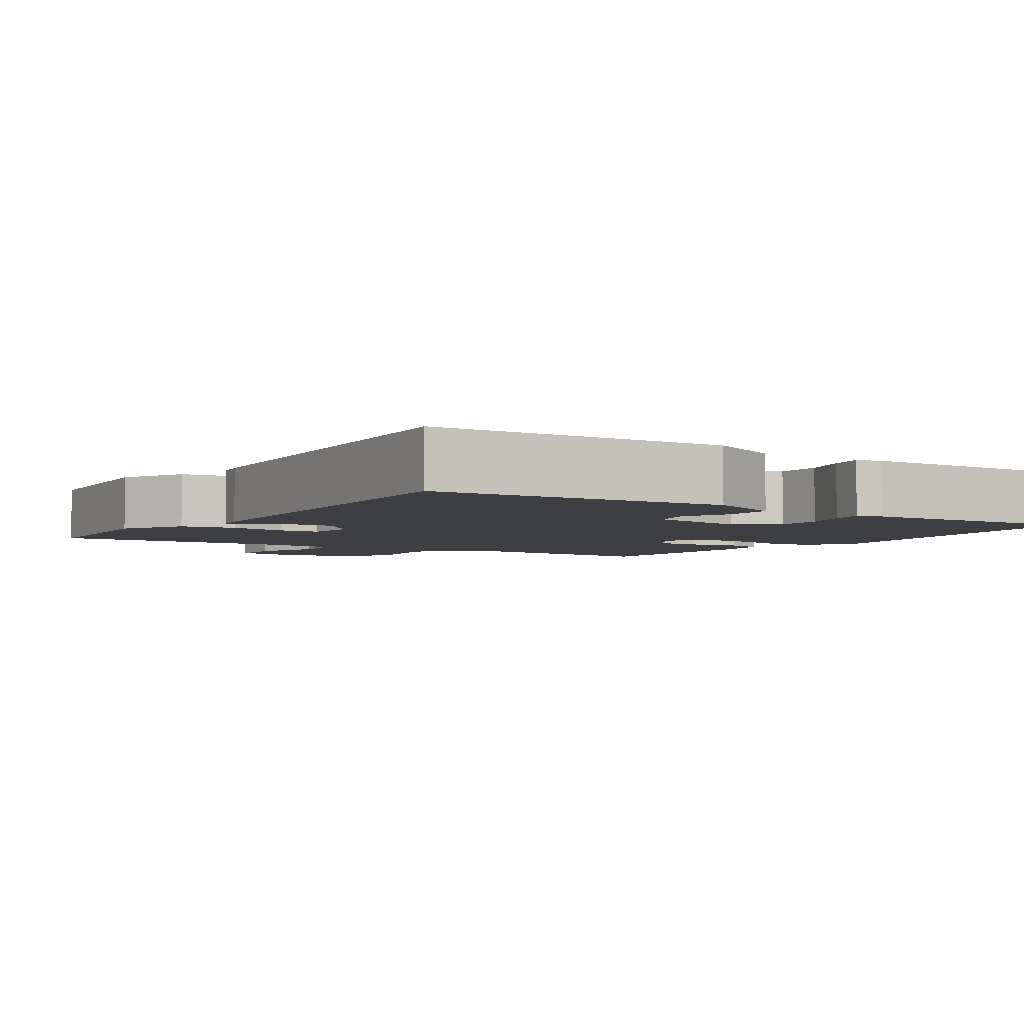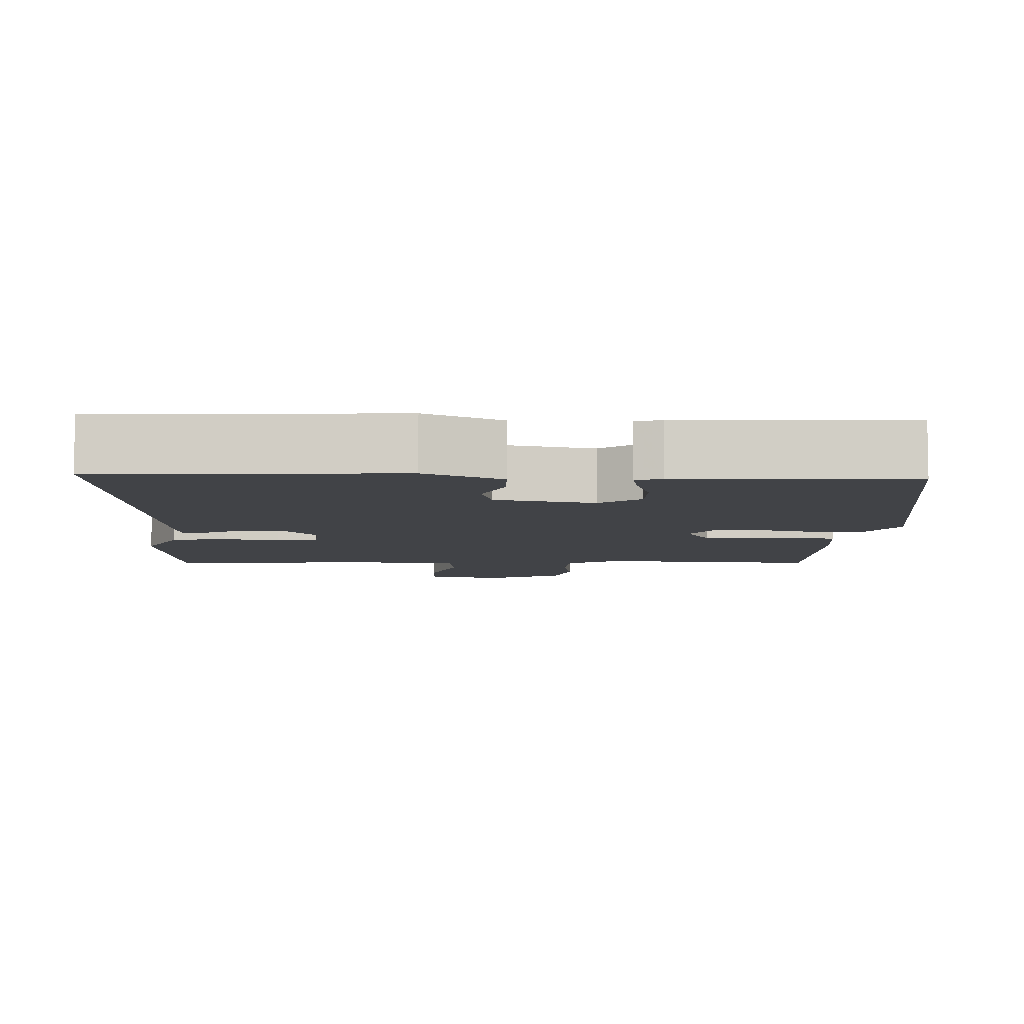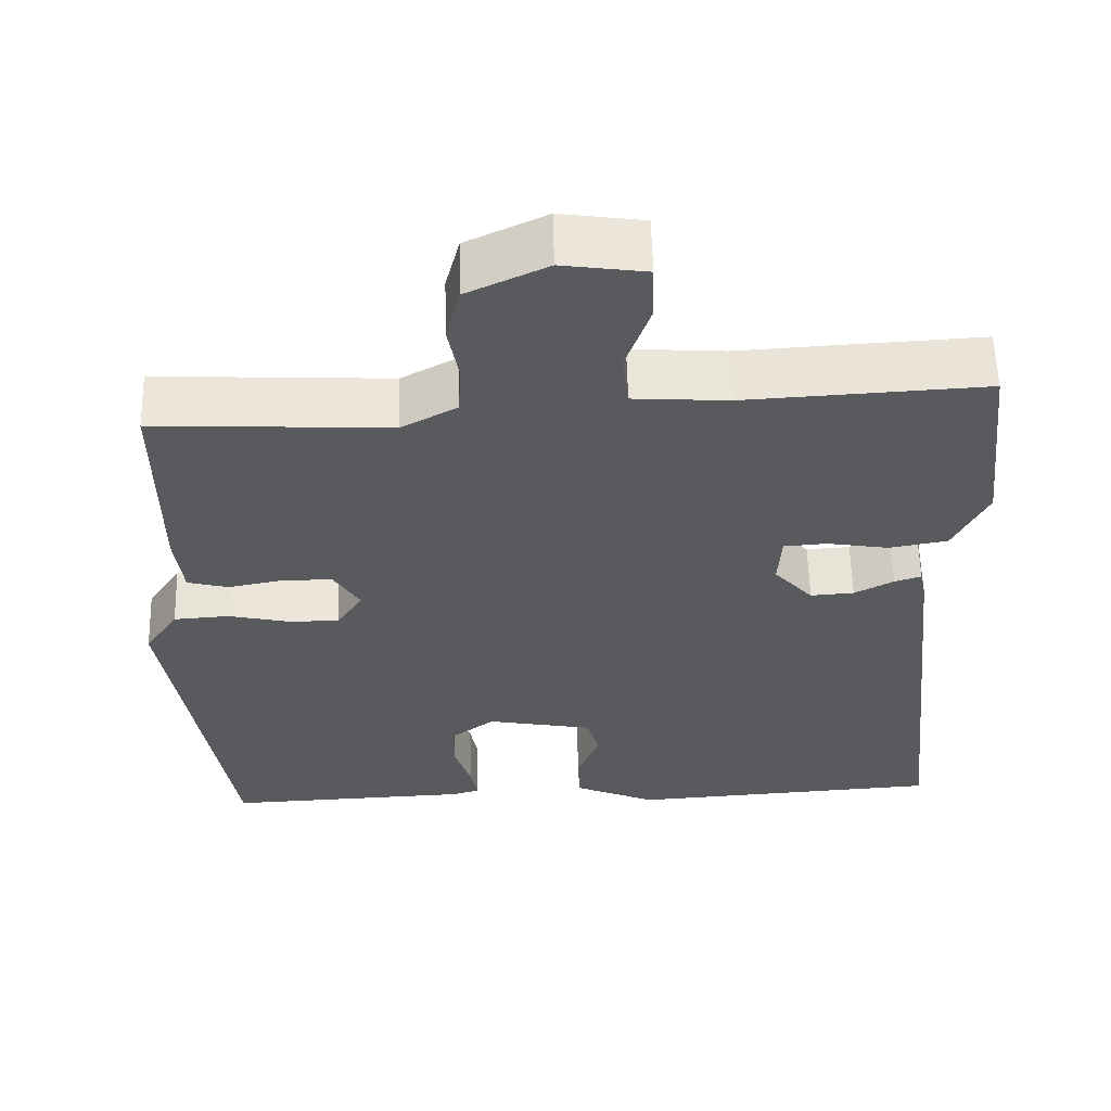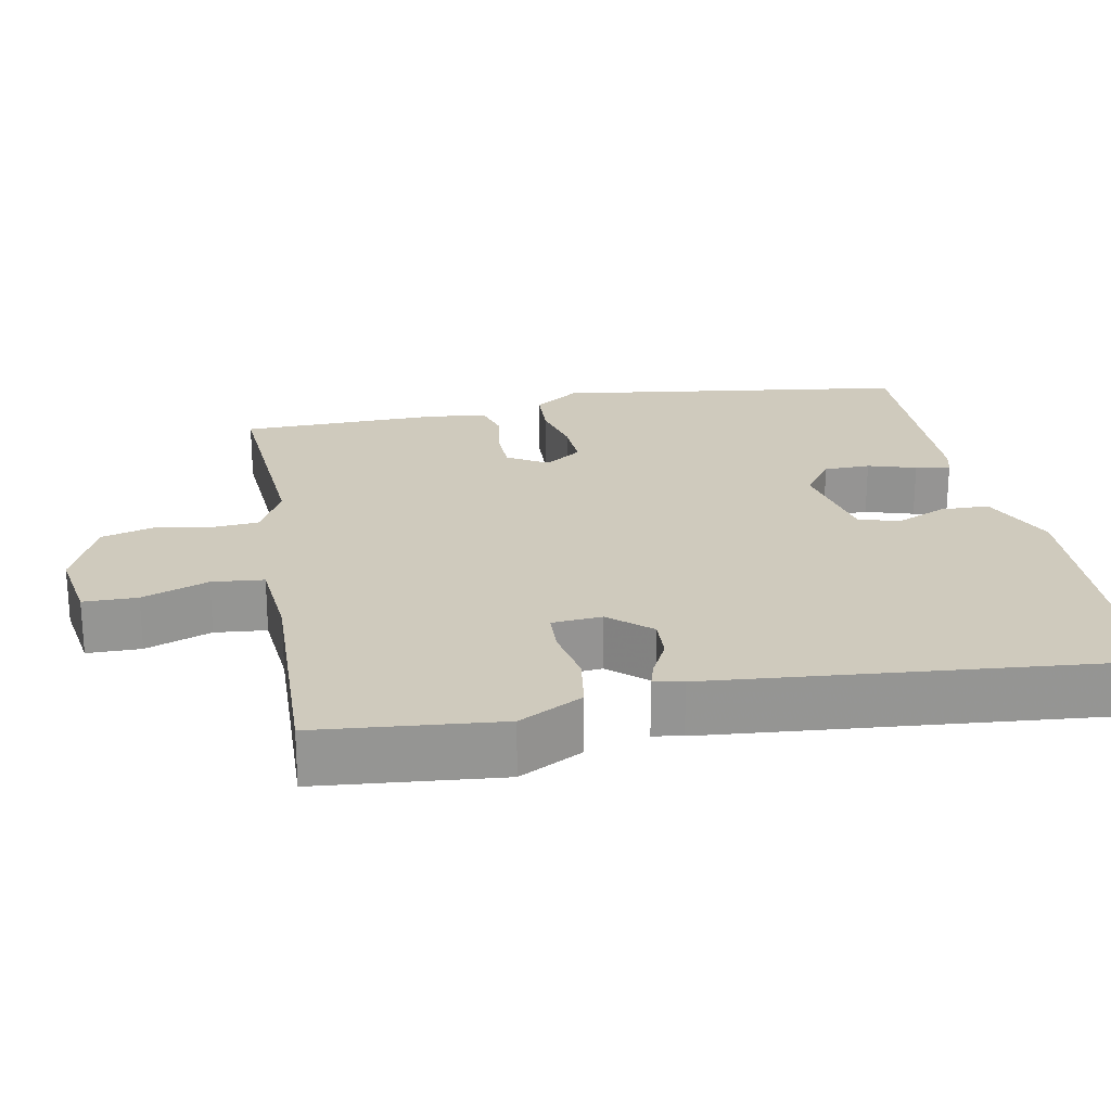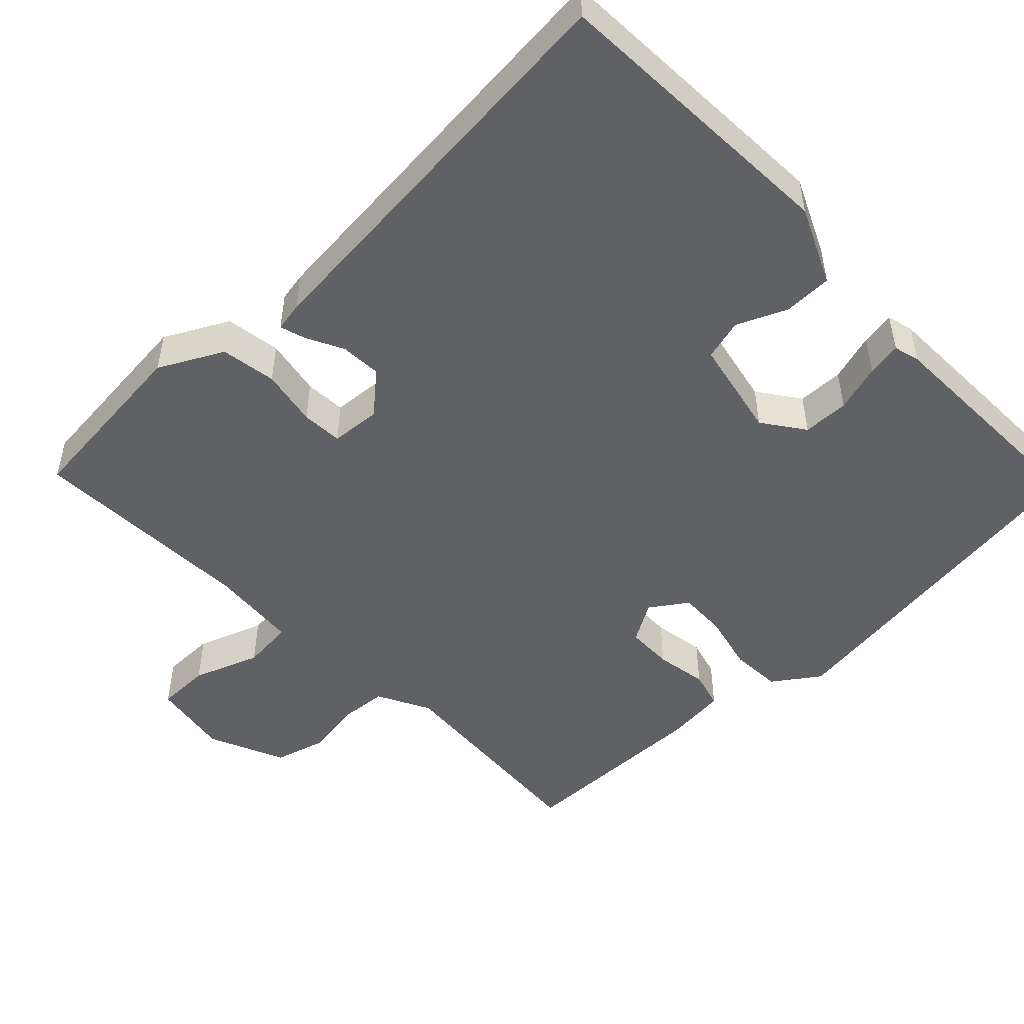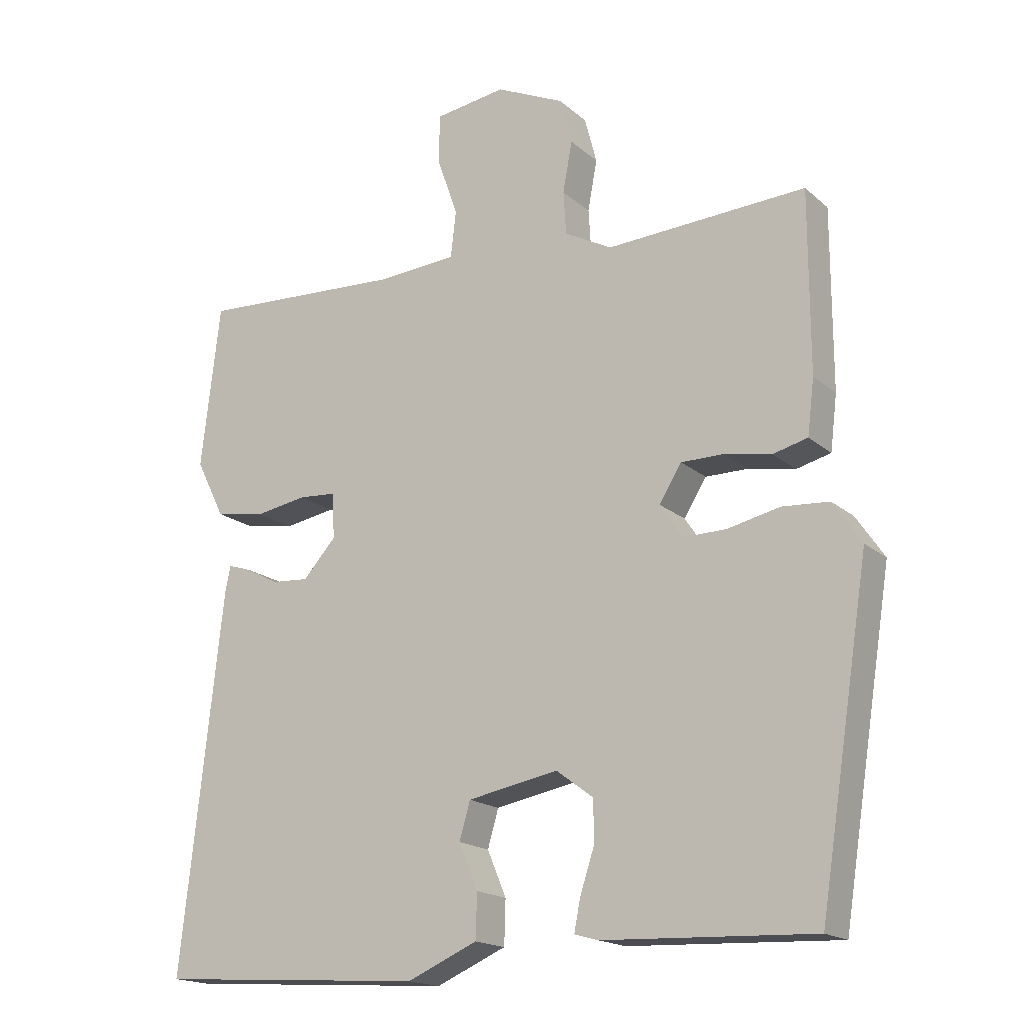
<metadata>
{"format":"obj","ext":"obj","renderer":"f3d","projection":"perspective","resolution":1024,"background":"white","views":[{"elev":-4.1,"azim":145.4,"up":"+Y"},{"elev":-7.1,"azim":177.3,"up":"+Y"},{"elev":58.1,"azim":-1.5,"up":"+Z"},{"elev":23.0,"azim":78.1,"up":"+Y"},{"elev":-49.5,"azim":132.8,"up":"+Y"},{"elev":-17.7,"azim":-148.0,"up":"+Z"}]}
</metadata>
<code>
v -0.48 0.07 0.503
v -0.185 0.07 0.488
v -0.115 0.07 0.526
v -0.111 0.07 0.59
v -0.125 0.07 0.665
v -0.107 0.07 0.734
v -0.006 0.07 0.781
v 0.099 0.07 0.766
v 0.101 0.07 0.694
v 0.07 0.07 0.605
v 0.078 0.07 0.536
v 0.197 0.07 0.528
v 0.5 0.07 0.545
v 0.528 0.07 0.302
v 0.485 0.07 0.216
v 0.411 0.07 0.203
v 0.334 0.07 0.216
v 0.279 0.07 0.212
v 0.275 0.07 0.145
v 0.324 0.07 0.091
v 0.379 0.07 0.095
v 0.428 0.07 0.121
v 0.462 0.07 0.132
v 0.47 0.07 0.093
v 0.531 0.07 -0.463
v 0.134 0.07 -0.489
v 0.03 0.07 -0.444
v 0.028 0.07 -0.379
v 0.056 0.07 -0.312
v 0.04 0.07 -0.257
v -0.094 0.07 -0.232
v -0.149 0.07 -0.273
v -0.149 0.07 -0.335
v -0.128 0.07 -0.399
v -0.119 0.07 -0.445
v -0.154 0.07 -0.455
v -0.464 0.07 -0.468
v -0.539 0.07 0.005
v -0.497 0.07 0.067
v -0.428 0.07 0.072
v -0.351 0.07 0.055
v -0.287 0.07 0.054
v -0.254 0.07 0.104
v -0.287 0.07 0.157
v -0.35 0.07 0.157
v -0.419 0.07 0.144
v -0.47 0.07 0.157
v -0.48 0.07 0.238
v -0.48 0 0.503
v -0.185 0 0.488
v -0.115 0 0.526
v -0.111 0 0.59
v -0.125 0 0.665
v -0.107 0 0.734
v -0.006 0 0.781
v 0.099 0 0.766
v 0.101 0 0.694
v 0.07 0 0.605
v 0.078 0 0.536
v 0.197 0 0.528
v 0.5 0 0.545
v 0.528 0 0.302
v 0.485 0 0.216
v 0.411 0 0.203
v 0.334 0 0.216
v 0.279 0 0.212
v 0.275 0 0.145
v 0.324 0 0.091
v 0.379 0 0.095
v 0.428 0 0.121
v 0.462 0 0.132
v 0.47 0 0.093
v 0.531 0 -0.463
v 0.134 0 -0.489
v 0.03 0 -0.444
v 0.028 0 -0.379
v 0.056 0 -0.312
v 0.04 0 -0.257
v -0.094 0 -0.232
v -0.149 0 -0.273
v -0.149 0 -0.335
v -0.128 0 -0.399
v -0.119 0 -0.445
v -0.154 0 -0.455
v -0.464 0 -0.468
v -0.539 0 0.005
v -0.497 0 0.067
v -0.428 0 0.072
v -0.351 0 0.055
v -0.287 0 0.054
v -0.254 0 0.104
v -0.287 0 0.157
v -0.35 0 0.157
v -0.419 0 0.144
v -0.47 0 0.157
v -0.48 0 0.238
f 48 1 2
f 47 48 2
f 46 47 2
f 45 46 2
f 44 45 2 3
f 43 44 3
f 39 40 41
f 38 39 41
f 37 38 41
f 36 37 41
f 35 36 41
f 34 35 41
f 33 34 41
f 32 33 41 42
f 31 32 42 43
f 27 28 29
f 26 27 29
f 25 26 29
f 24 25 29
f 23 24 29
f 22 23 29
f 21 22 29
f 20 21 29 30
f 31 43 3
f 30 31 3
f 20 30 3
f 19 20 3
f 15 16 17
f 14 15 17
f 13 14 17
f 12 13 17
f 11 12 17 18
f 8 9 10
f 7 8 10
f 6 7 10
f 5 6 10
f 4 5 10
f 4 10 11
f 11 18 19
f 4 11 19
f 3 4 19
f 50 49 96
f 50 96 95
f 50 95 94
f 50 94 93
f 51 50 93 92
f 51 92 91
f 89 88 87
f 89 87 86
f 89 86 85
f 89 85 84
f 89 84 83
f 89 83 82
f 89 82 81
f 90 89 81 80
f 91 90 80 79
f 77 76 75
f 77 75 74
f 77 74 73
f 77 73 72
f 77 72 71
f 77 71 70
f 77 70 69
f 78 77 69 68
f 51 91 79
f 51 79 78
f 51 78 68
f 51 68 67
f 65 64 63
f 65 63 62
f 65 62 61
f 65 61 60
f 66 65 60 59
f 58 57 56
f 58 56 55
f 58 55 54
f 58 54 53
f 58 53 52
f 59 58 52
f 67 66 59
f 67 59 52
f 67 52 51
f 1 49 50 2
f 2 50 51 3
f 3 51 52 4
f 4 52 53 5
f 5 53 54 6
f 6 54 55 7
f 7 55 56 8
f 8 56 57 9
f 9 57 58 10
f 10 58 59 11
f 11 59 60 12
f 12 60 61 13
f 13 61 62 14
f 14 62 63 15
f 15 63 64 16
f 16 64 65 17
f 17 65 66 18
f 18 66 67 19
f 19 67 68 20
f 20 68 69 21
f 21 69 70 22
f 22 70 71 23
f 23 71 72 24
f 24 72 73 25
f 25 73 74 26
f 26 74 75 27
f 27 75 76 28
f 28 76 77 29
f 29 77 78 30
f 30 78 79 31
f 31 79 80 32
f 32 80 81 33
f 33 81 82 34
f 34 82 83 35
f 35 83 84 36
f 36 84 85 37
f 37 85 86 38
f 38 86 87 39
f 39 87 88 40
f 40 88 89 41
f 41 89 90 42
f 42 90 91 43
f 43 91 92 44
f 44 92 93 45
f 45 93 94 46
f 46 94 95 47
f 47 95 96 48
f 48 96 49 1

</code>
